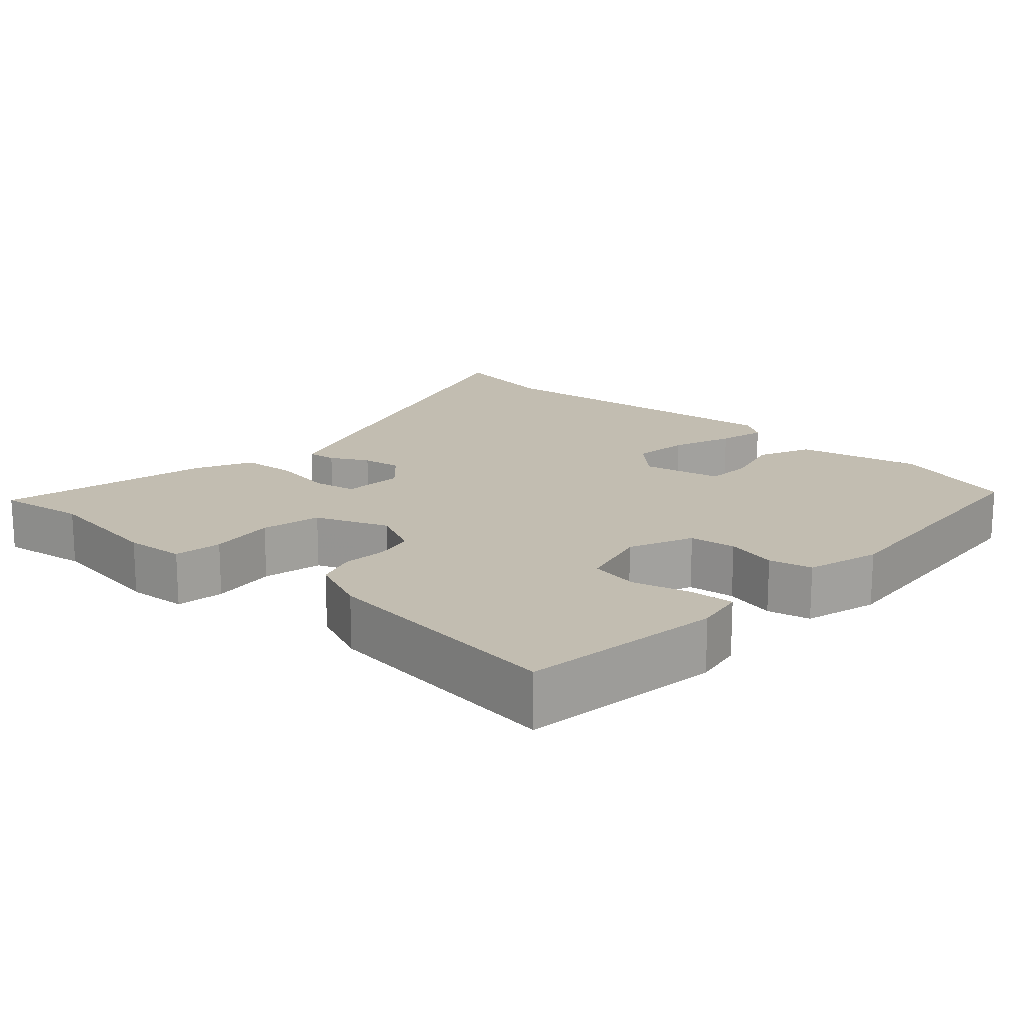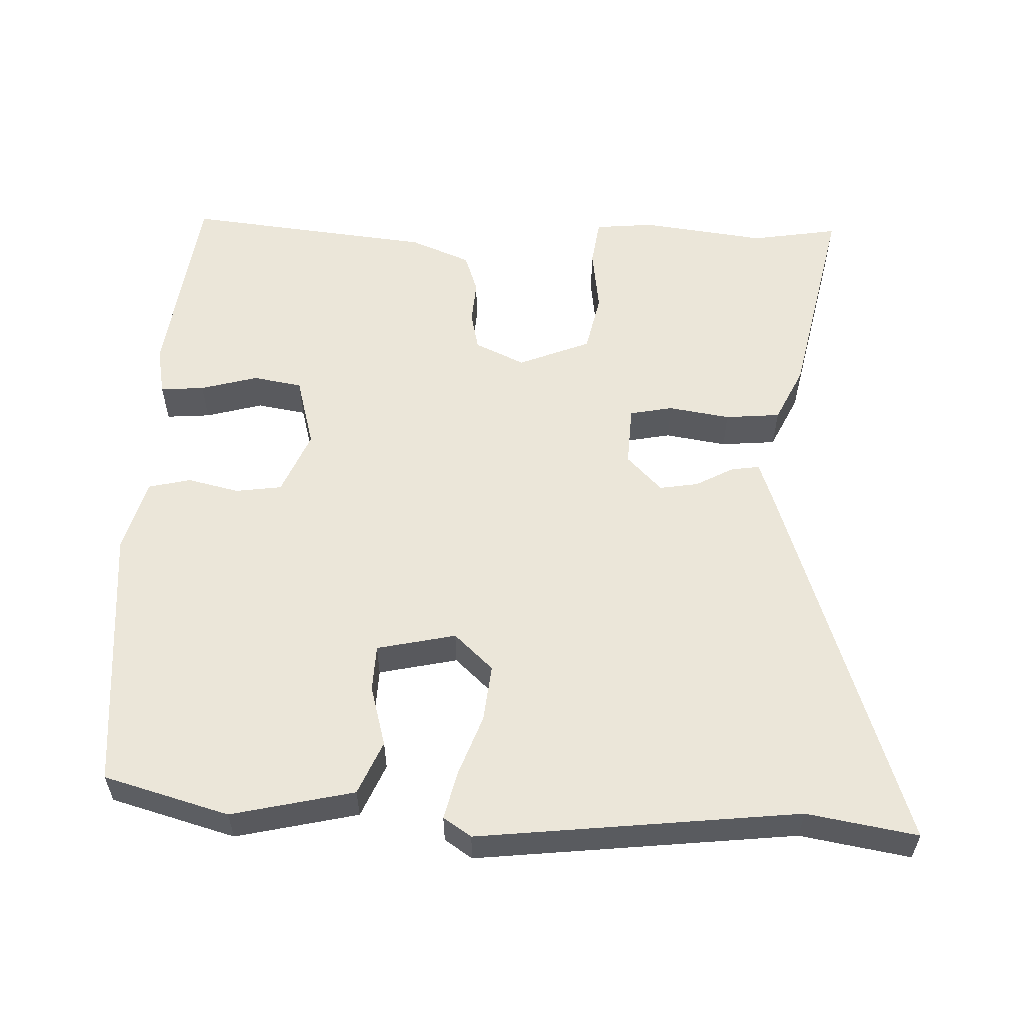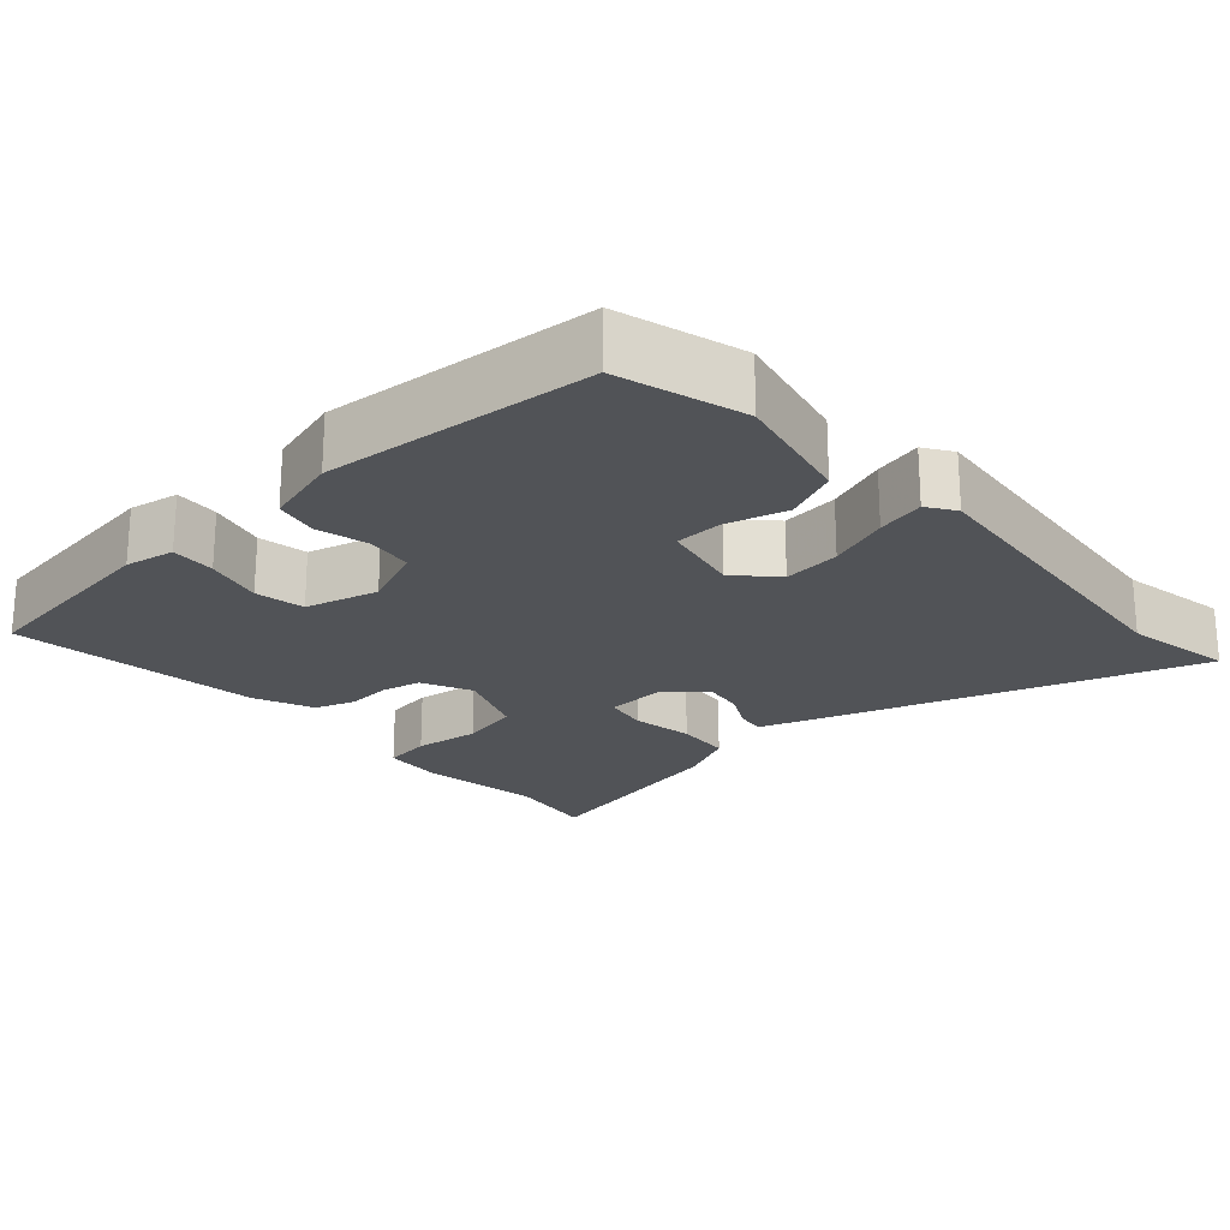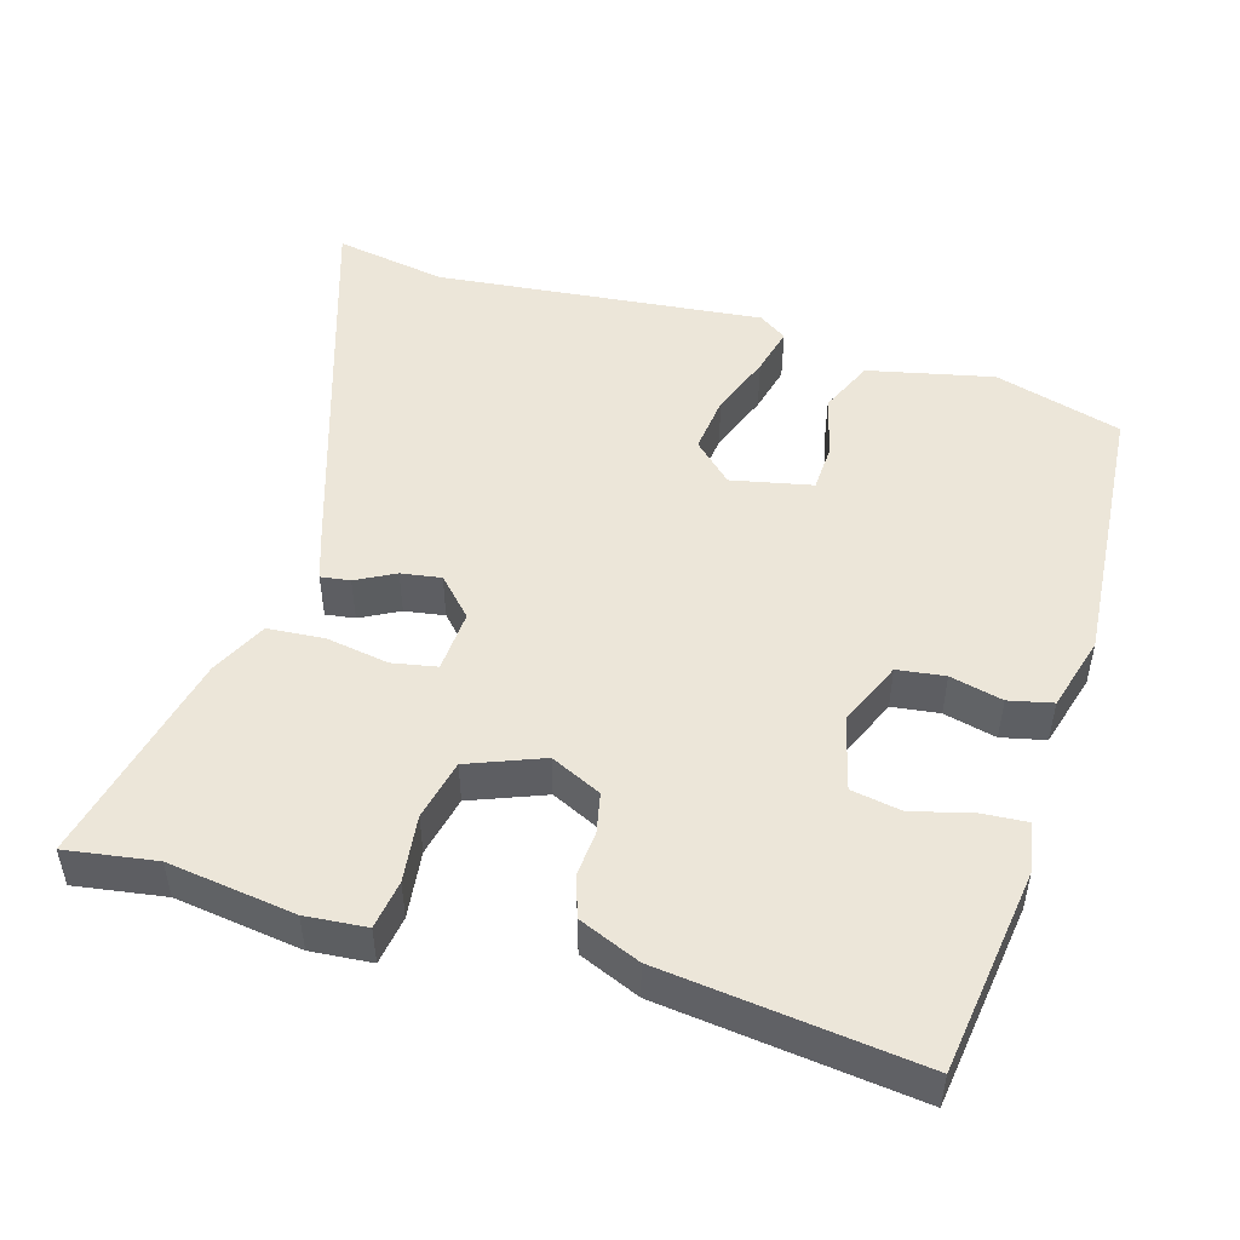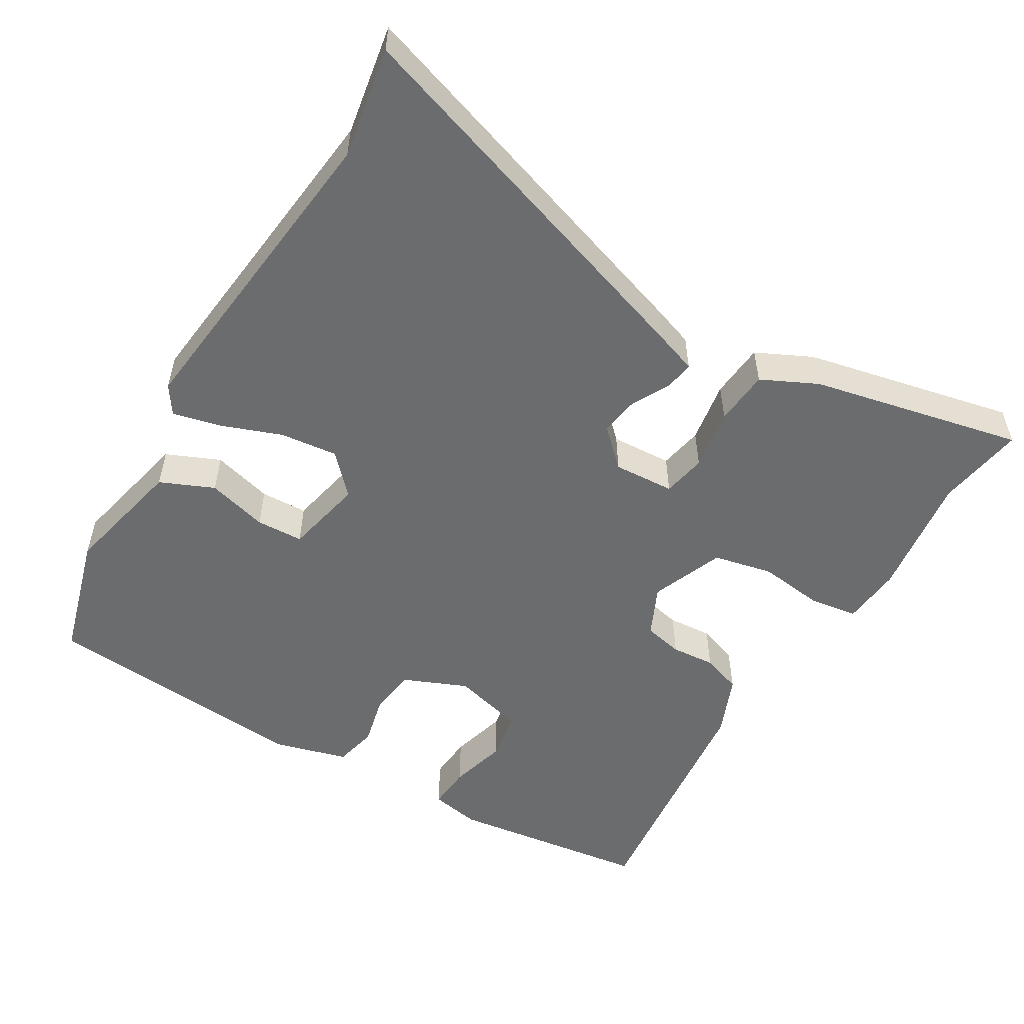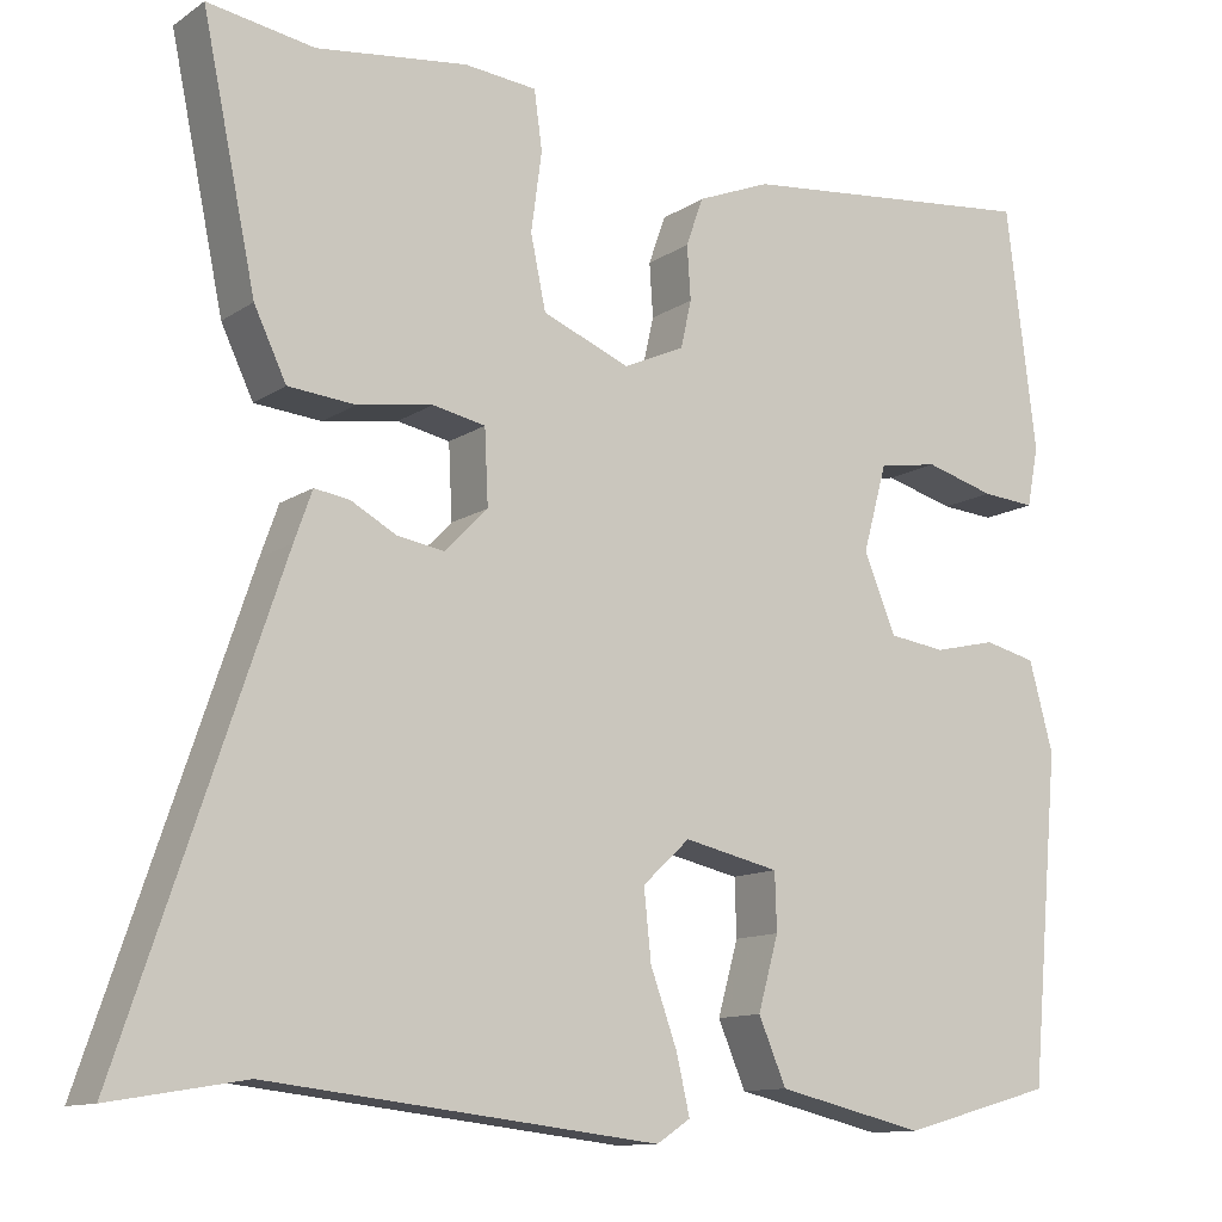
<metadata>
{"format":"obj","ext":"obj","renderer":"f3d","projection":"perspective","resolution":1024,"background":"white","views":[{"elev":17.0,"azim":43.0,"up":"+Y"},{"elev":56.8,"azim":-177.6,"up":"+Y"},{"elev":-22.0,"azim":132.7,"up":"+Y"},{"elev":49.5,"azim":17.3,"up":"+Y"},{"elev":-53.6,"azim":-120.3,"up":"+Y"},{"elev":-11.8,"azim":-33.3,"up":"+Z"}]}
</metadata>
<code>
v -0.49 0.07 -0.498
v -0.64 0.07 -0.523
v -0.463 0.07 -0.003
v -0.443 0.07 0.053
v -0.404 0.07 0.047
v -0.353 0.07 0.019
v -0.3 0.07 0.01
v -0.252 0.07 0.059
v -0.256 0.07 0.142
v -0.315 0.07 0.154
v -0.399 0.07 0.141
v -0.474 0.07 0.148
v -0.51 0.07 0.224
v -0.57 0.07 0.512
v -0.451 0.07 0.492
v -0.282 0.07 0.513
v -0.201 0.07 0.505
v -0.192 0.07 0.44
v -0.204 0.07 0.351
v -0.187 0.07 0.27
v -0.089 0.07 0.23
v -0.021 0.07 0.261
v -0.009 0.07 0.314
v -0.013 0.07 0.374
v 0.006 0.07 0.428
v 0.088 0.07 0.461
v 0.427 0.07 0.496
v 0.461 0.07 0.224
v 0.448 0.07 0.157
v 0.388 0.07 0.162
v 0.31 0.07 0.184
v 0.243 0.07 0.173
v 0.216 0.07 0.075
v 0.252 0.07 -0.012
v 0.315 0.07 -0.021
v 0.385 0.07 -0.005
v 0.443 0.07 -0.019
v 0.47 0.07 -0.119
v 0.437 0.07 -0.484
v 0.267 0.07 -0.531
v 0.101 0.07 -0.492
v 0.07 0.07 -0.419
v 0.093 0.07 -0.337
v 0.091 0.07 -0.273
v -0.016 0.07 -0.249
v -0.069 0.07 -0.298
v -0.061 0.07 -0.376
v -0.031 0.07 -0.459
v -0.016 0.07 -0.524
v -0.054 0.07 -0.549
v -0.49 0 -0.498
v -0.64 0 -0.523
v -0.463 0 -0.003
v -0.443 0 0.053
v -0.404 0 0.047
v -0.353 0 0.019
v -0.3 0 0.01
v -0.252 0 0.059
v -0.256 0 0.142
v -0.315 0 0.154
v -0.399 0 0.141
v -0.474 0 0.148
v -0.51 0 0.224
v -0.57 0 0.512
v -0.451 0 0.492
v -0.282 0 0.513
v -0.201 0 0.505
v -0.192 0 0.44
v -0.204 0 0.351
v -0.187 0 0.27
v -0.089 0 0.23
v -0.021 0 0.261
v -0.009 0 0.314
v -0.013 0 0.374
v 0.006 0 0.428
v 0.088 0 0.461
v 0.427 0 0.496
v 0.461 0 0.224
v 0.448 0 0.157
v 0.388 0 0.162
v 0.31 0 0.184
v 0.243 0 0.173
v 0.216 0 0.075
v 0.252 0 -0.012
v 0.315 0 -0.021
v 0.385 0 -0.005
v 0.443 0 -0.019
v 0.47 0 -0.119
v 0.437 0 -0.484
v 0.267 0 -0.531
v 0.101 0 -0.492
v 0.07 0 -0.419
v 0.093 0 -0.337
v 0.091 0 -0.273
v -0.016 0 -0.249
v -0.069 0 -0.298
v -0.061 0 -0.376
v -0.031 0 -0.459
v -0.016 0 -0.524
v -0.054 0 -0.549
f 47 48 49 50
f 46 47 50 1
f 45 46 1 2
f 40 41 42 43
f 40 43 44
f 39 40 44
f 38 39 44
f 35 36 37 38
f 34 35 38 44
f 33 34 44 45
f 28 29 30 31
f 28 31 32
f 27 28 32
f 26 27 32
f 23 24 25 26
f 22 23 26 32
f 21 22 32 33
f 16 17 18 19
f 15 16 19 20
f 14 15 20
f 13 14 20
f 10 11 12 13
f 9 10 13 20
f 8 9 20 21
f 3 4 5 6
f 3 6 7
f 2 3 7
f 45 2 7 8
f 8 21 33 45
f 100 99 98 97
f 51 100 97 96
f 52 51 96 95
f 93 92 91 90
f 94 93 90
f 94 90 89
f 94 89 88
f 88 87 86 85
f 94 88 85 84
f 95 94 84 83
f 81 80 79 78
f 82 81 78
f 82 78 77
f 82 77 76
f 76 75 74 73
f 82 76 73 72
f 83 82 72 71
f 69 68 67 66
f 70 69 66 65
f 70 65 64
f 70 64 63
f 63 62 61 60
f 70 63 60 59
f 71 70 59 58
f 56 55 54 53
f 57 56 53
f 57 53 52
f 58 57 52 95
f 95 83 71 58
f 1 51 52 2
f 2 52 53 3
f 3 53 54 4
f 4 54 55 5
f 5 55 56 6
f 6 56 57 7
f 7 57 58 8
f 8 58 59 9
f 9 59 60 10
f 10 60 61 11
f 11 61 62 12
f 12 62 63 13
f 13 63 64 14
f 14 64 65 15
f 15 65 66 16
f 16 66 67 17
f 17 67 68 18
f 18 68 69 19
f 19 69 70 20
f 20 70 71 21
f 21 71 72 22
f 22 72 73 23
f 23 73 74 24
f 24 74 75 25
f 25 75 76 26
f 26 76 77 27
f 27 77 78 28
f 28 78 79 29
f 29 79 80 30
f 30 80 81 31
f 31 81 82 32
f 32 82 83 33
f 33 83 84 34
f 34 84 85 35
f 35 85 86 36
f 36 86 87 37
f 37 87 88 38
f 38 88 89 39
f 39 89 90 40
f 40 90 91 41
f 41 91 92 42
f 42 92 93 43
f 43 93 94 44
f 44 94 95 45
f 45 95 96 46
f 46 96 97 47
f 47 97 98 48
f 48 98 99 49
f 49 99 100 50
f 50 100 51 1

</code>
